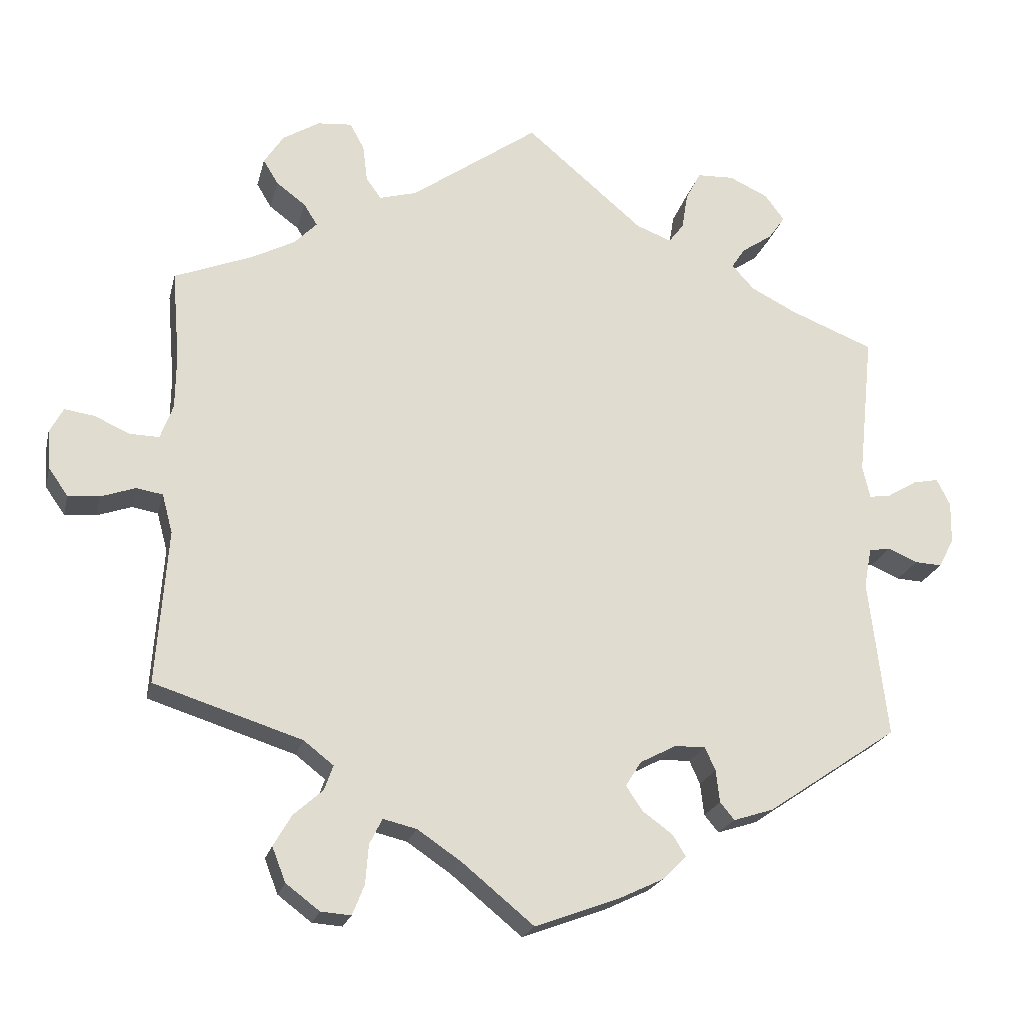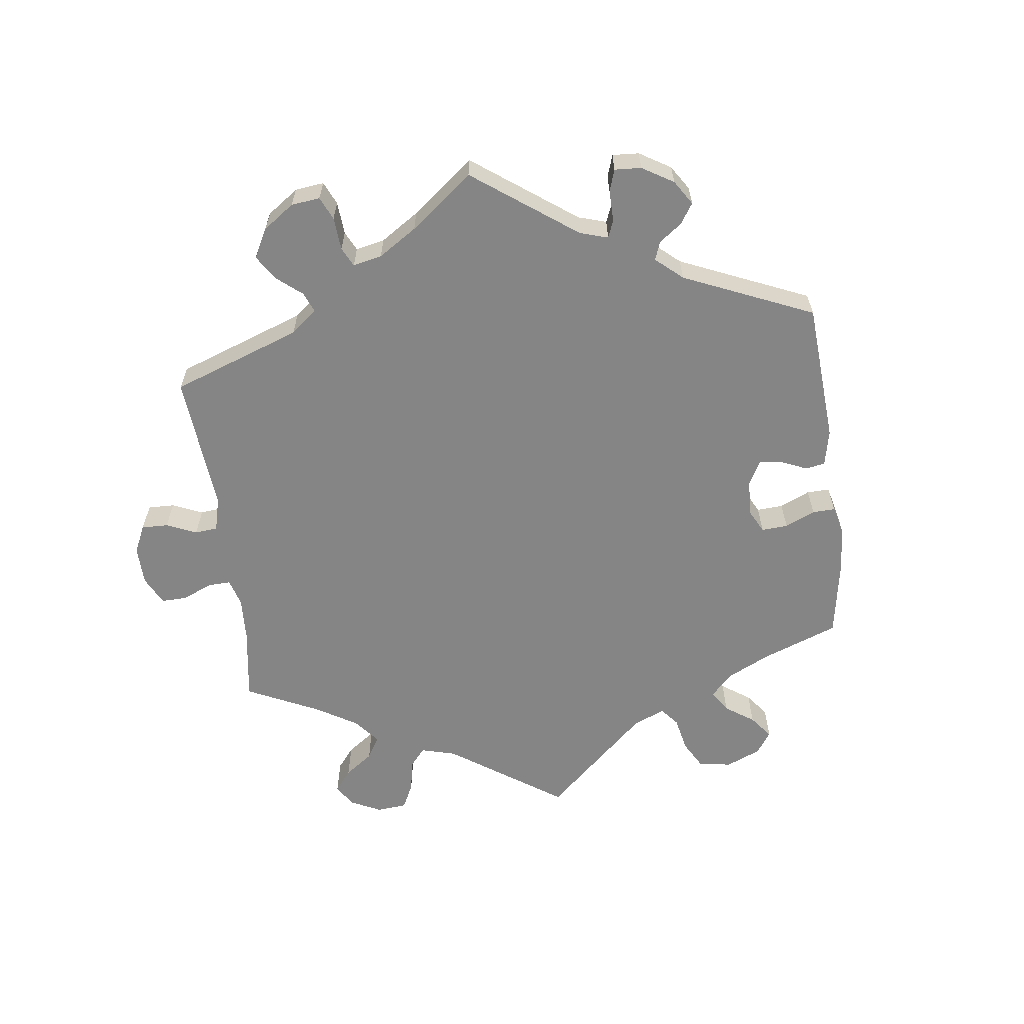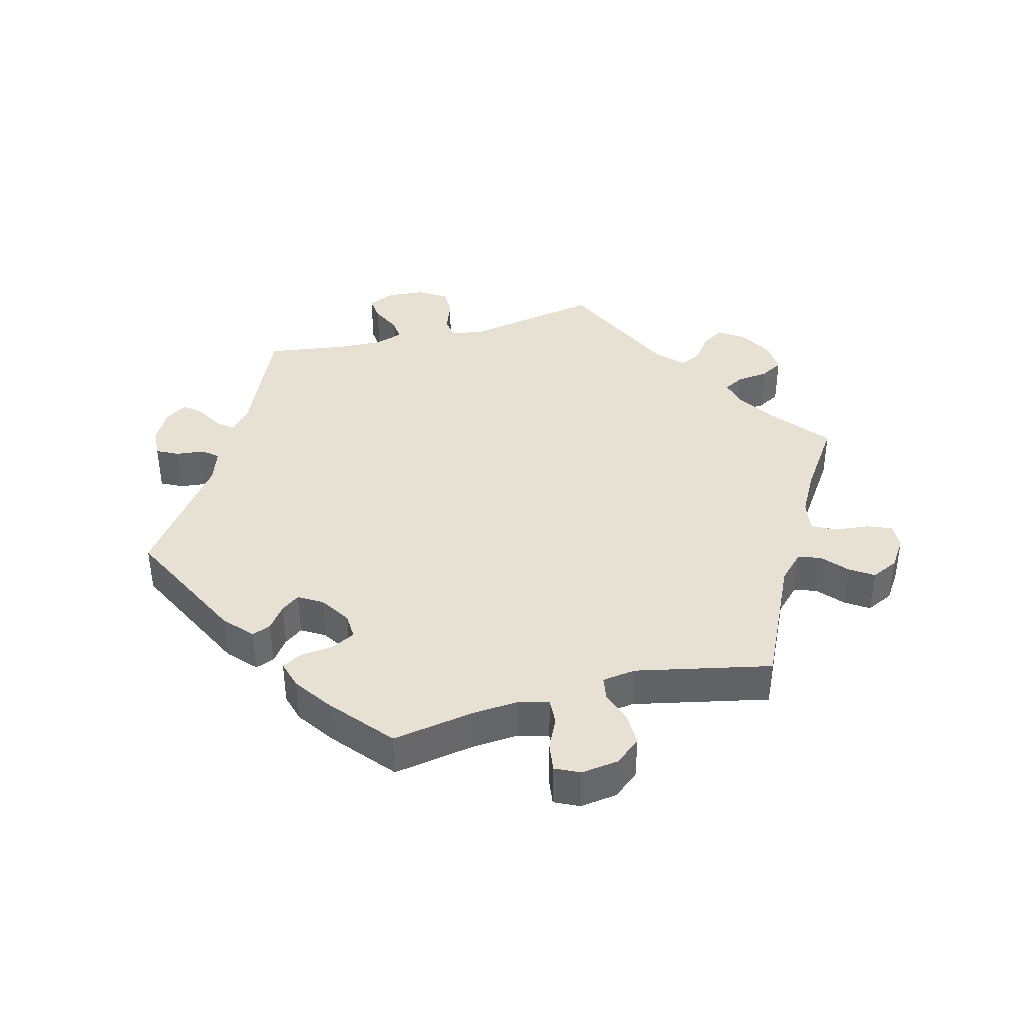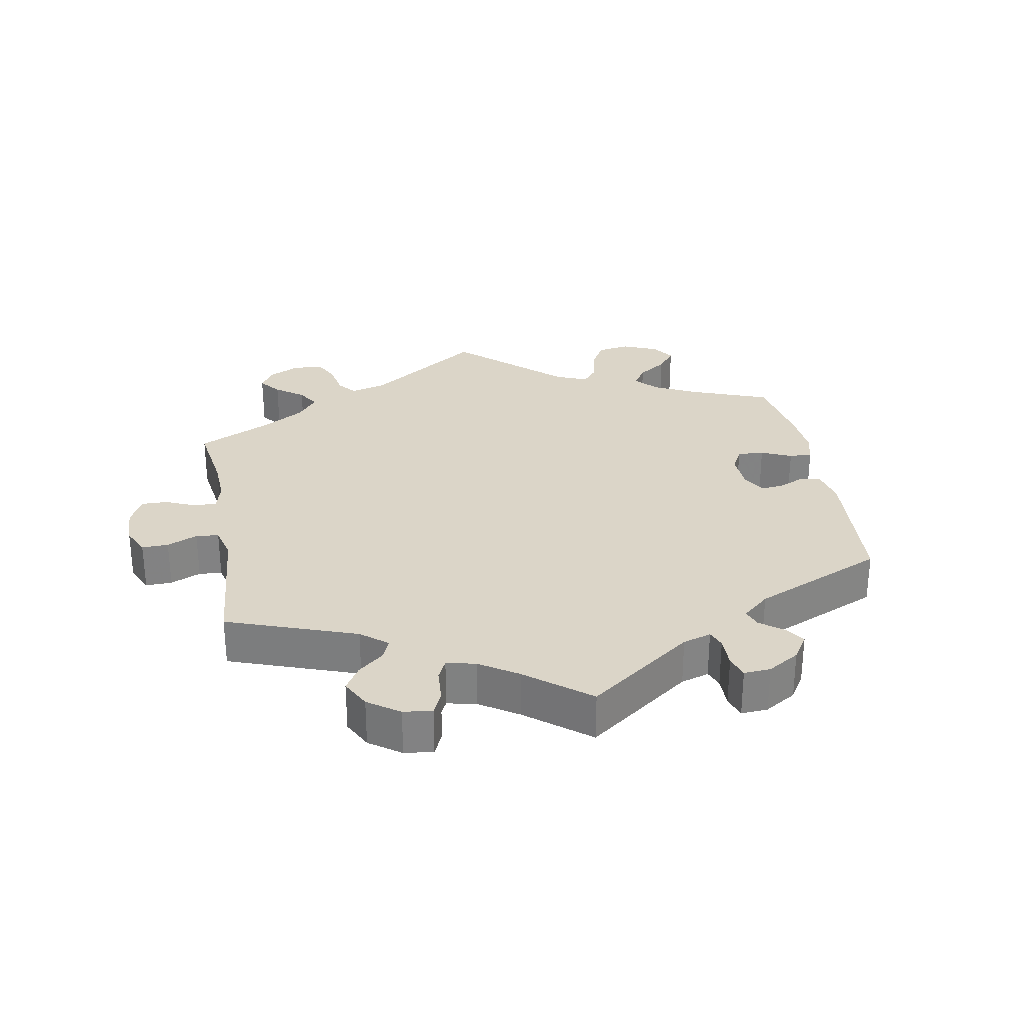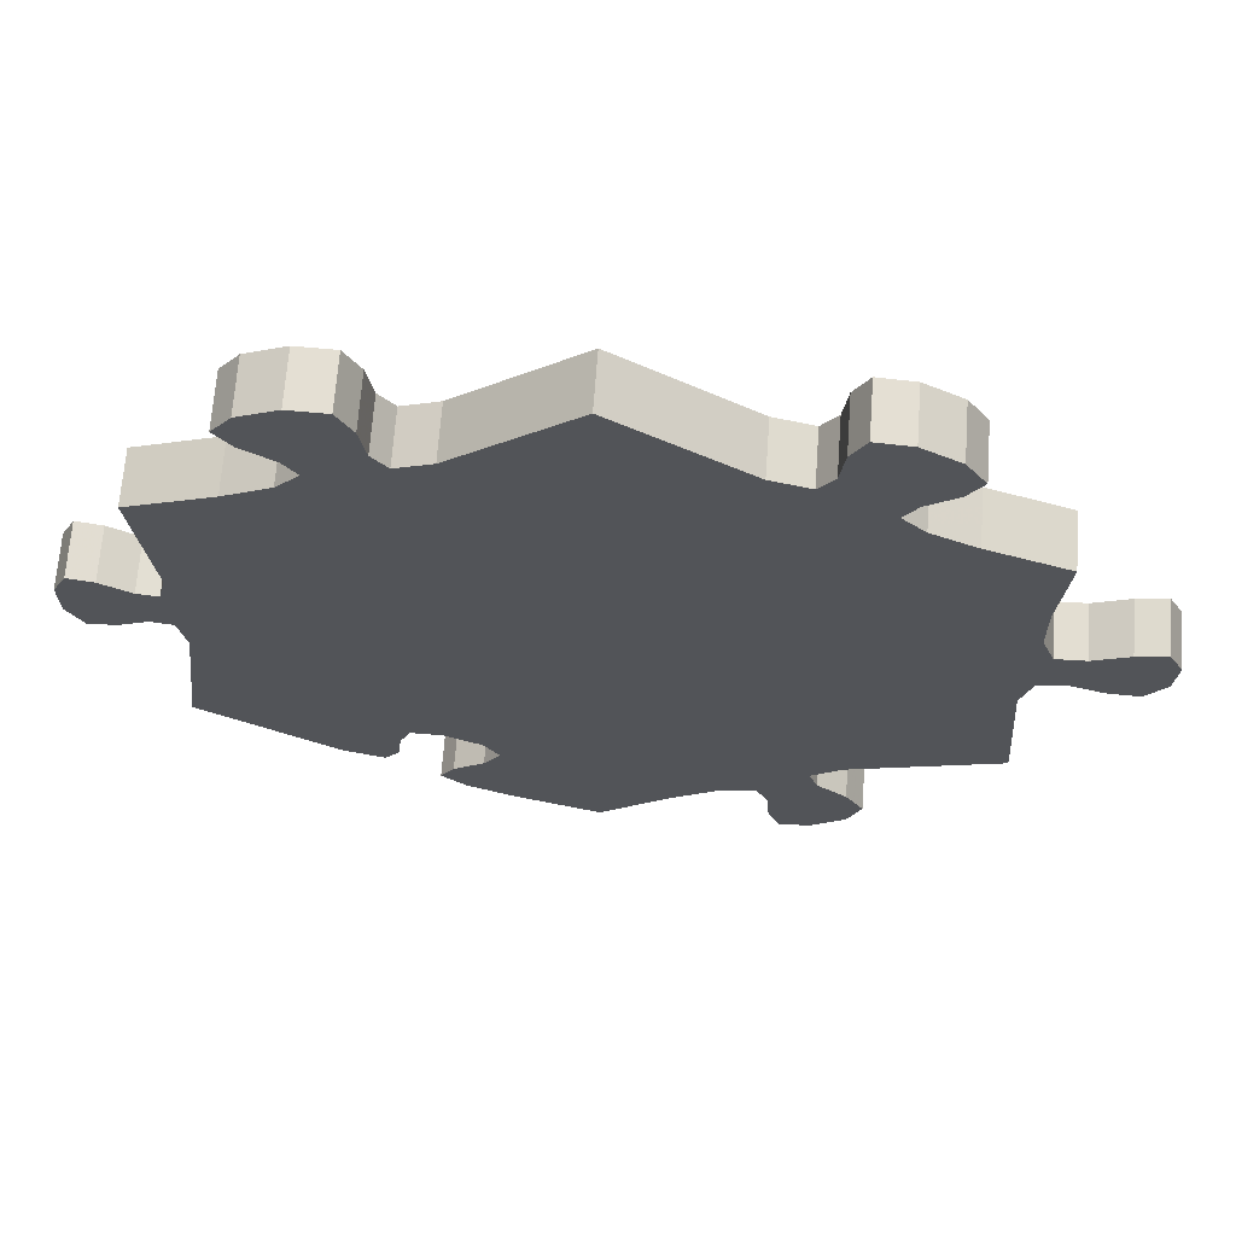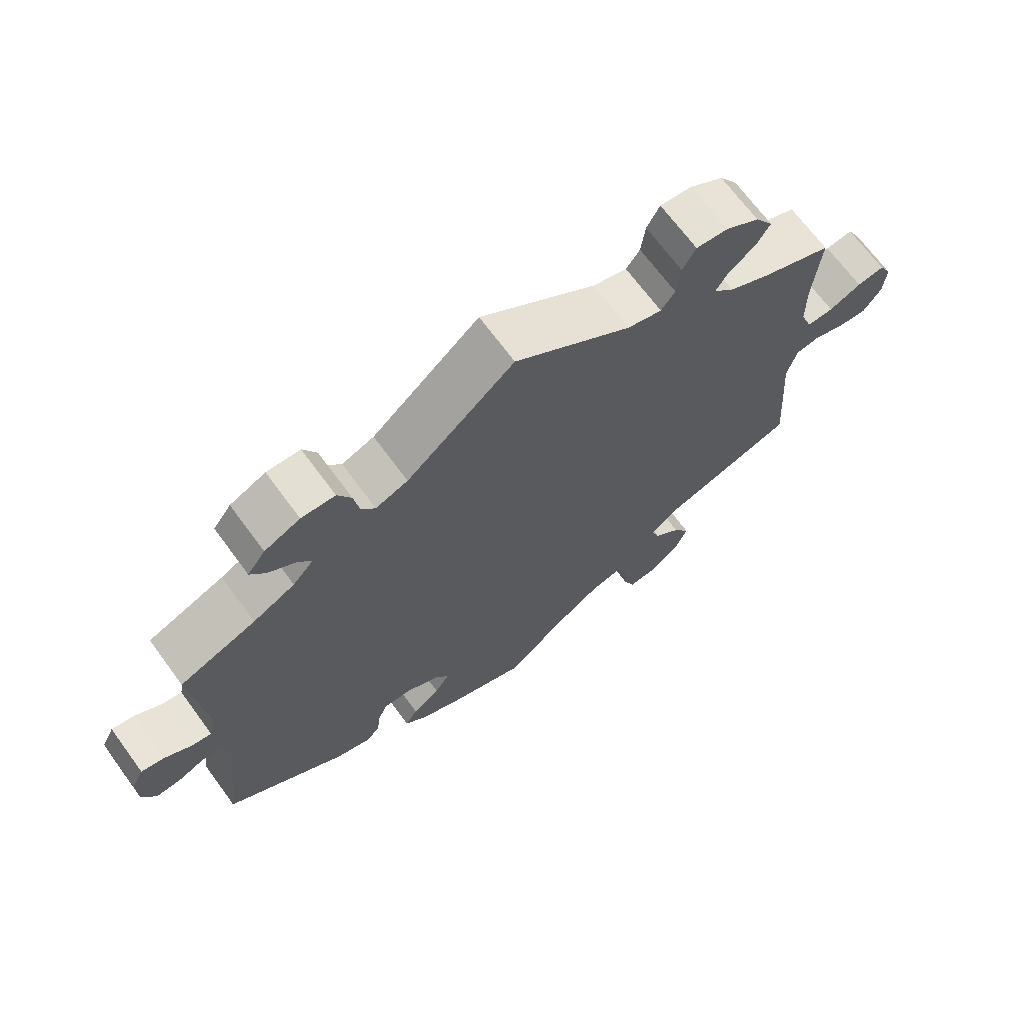
<metadata>
{"format":"obj","ext":"obj","renderer":"f3d","projection":"perspective","resolution":1024,"background":"white","views":[{"elev":-21.3,"azim":-13.1,"up":"+Z"},{"elev":-61.9,"azim":67.3,"up":"+Y"},{"elev":39.5,"azim":-165.0,"up":"+Y"},{"elev":29.5,"azim":49.6,"up":"+Y"},{"elev":67.1,"azim":-175.8,"up":"+Z"},{"elev":68.7,"azim":143.7,"up":"+Z"}]}
</metadata>
<code>
v -0.095 0.07 -0.5
v -0.154 0.07 -0.46
v -0.199 0.07 -0.449
v -0.216 0.07 -0.483
v -0.22 0.07 -0.535
v -0.236 0.07 -0.575
v -0.276 0.07 -0.572
v -0.321 0.07 -0.538
v -0.339 0.07 -0.492
v -0.315 0.07 -0.451
v -0.276 0.07 -0.416
v -0.264 0.07 -0.383
v -0.304 0.07 -0.352
v -0.501 0.07 -0.289
v -0.486 0.07 -0.083
v -0.5 0.07 -0.031
v -0.535 0.07 -0.025
v -0.581 0.07 -0.041
v -0.623 0.07 -0.044
v -0.649 0.07 -0.007
v -0.653 0.07 0.044
v -0.635 0.07 0.078
v -0.595 0.07 0.072
v -0.548 0.07 0.051
v -0.509 0.07 0.05
v -0.492 0.07 0.096
v -0.491 0.07 0.168
v -0.501 0.07 0.289
v -0.397 0.07 0.33
v -0.339 0.07 0.36
v -0.309 0.07 0.391
v -0.327 0.07 0.42
v -0.366 0.07 0.449
v -0.386 0.07 0.482
v -0.36 0.07 0.522
v -0.311 0.07 0.552
v -0.265 0.07 0.556
v -0.246 0.07 0.521
v -0.24 0.07 0.472
v -0.22 0.07 0.444
v -0.17 0.07 0.458
v 0 0.07 0.578
v 0.157 0.07 0.445
v 0.204 0.07 0.427
v 0.224 0.07 0.453
v 0.232 0.07 0.502
v 0.252 0.07 0.54
v 0.301 0.07 0.542
v 0.353 0.07 0.518
v 0.379 0.07 0.483
v 0.357 0.07 0.452
v 0.316 0.07 0.424
v 0.298 0.07 0.397
v 0.328 0.07 0.364
v 0.389 0.07 0.333
v 0.5 0.07 0.289
v 0.48 0.07 0.098
v 0.49 0.07 0.055
v 0.518 0.07 0.059
v 0.558 0.07 0.083
v 0.592 0.07 0.09
v 0.61 0.07 0.054
v 0.609 0.07 -0.001
v 0.589 0.07 -0.04
v 0.553 0.07 -0.038
v 0.514 0.07 -0.021
v 0.485 0.07 -0.026
v 0.475 0.07 -0.078
v 0.5 0.07 -0.289
v 0.325 0.07 -0.407
v 0.272 0.07 -0.424
v 0.253 0.07 -0.401
v 0.248 0.07 -0.358
v 0.234 0.07 -0.327
v 0.193 0.07 -0.328
v 0.145 0.07 -0.353
v 0.124 0.07 -0.386
v 0.146 0.07 -0.419
v 0.186 0.07 -0.448
v 0.204 0.07 -0.477
v 0.172 0.07 -0.508
v 0.111 0.07 -0.537
v 0 0.07 -0.578
v -0.095 0 -0.5
v -0.154 0 -0.46
v -0.199 0 -0.449
v -0.216 0 -0.483
v -0.22 0 -0.535
v -0.236 0 -0.575
v -0.276 0 -0.572
v -0.321 0 -0.538
v -0.339 0 -0.492
v -0.315 0 -0.451
v -0.276 0 -0.416
v -0.264 0 -0.383
v -0.304 0 -0.352
v -0.501 0 -0.289
v -0.486 0 -0.083
v -0.5 0 -0.031
v -0.535 0 -0.025
v -0.581 0 -0.041
v -0.623 0 -0.044
v -0.649 0 -0.007
v -0.653 0 0.044
v -0.635 0 0.078
v -0.595 0 0.072
v -0.548 0 0.051
v -0.509 0 0.05
v -0.492 0 0.096
v -0.491 0 0.168
v -0.501 0 0.289
v -0.397 0 0.33
v -0.339 0 0.36
v -0.309 0 0.391
v -0.327 0 0.42
v -0.366 0 0.449
v -0.386 0 0.482
v -0.36 0 0.522
v -0.311 0 0.552
v -0.265 0 0.556
v -0.246 0 0.521
v -0.24 0 0.472
v -0.22 0 0.444
v -0.17 0 0.458
v 0 0 0.578
v 0.157 0 0.445
v 0.204 0 0.427
v 0.224 0 0.453
v 0.232 0 0.502
v 0.252 0 0.54
v 0.301 0 0.542
v 0.353 0 0.518
v 0.379 0 0.483
v 0.357 0 0.452
v 0.316 0 0.424
v 0.298 0 0.397
v 0.328 0 0.364
v 0.389 0 0.333
v 0.5 0 0.289
v 0.48 0 0.098
v 0.49 0 0.055
v 0.518 0 0.059
v 0.558 0 0.083
v 0.592 0 0.09
v 0.61 0 0.054
v 0.609 0 -0.001
v 0.589 0 -0.04
v 0.553 0 -0.038
v 0.514 0 -0.021
v 0.485 0 -0.026
v 0.475 0 -0.078
v 0.5 0 -0.289
v 0.325 0 -0.407
v 0.272 0 -0.424
v 0.253 0 -0.401
v 0.248 0 -0.358
v 0.234 0 -0.327
v 0.193 0 -0.328
v 0.145 0 -0.353
v 0.124 0 -0.386
v 0.146 0 -0.419
v 0.186 0 -0.448
v 0.204 0 -0.477
v 0.172 0 -0.508
v 0.111 0 -0.537
v 0 0 -0.578
f 82 83 1
f 81 82 1 2
f 78 79 80 81
f 77 78 81 2
f 76 77 2 3
f 75 76 3
f 70 71 72 73
f 68 69 70 73
f 67 68 73 74
f 63 64 65 66
f 63 66 67
f 62 63 67
f 59 60 61 62
f 58 59 62 67
f 57 58 67 74
f 55 56 57 74
f 49 50 51 52
f 49 52 53
f 48 49 53
f 45 46 47 48
f 44 45 48 53
f 41 42 43
f 40 41 43 44
f 36 37 38 39
f 36 39 40
f 35 36 40
f 32 33 34 35
f 31 32 35 40
f 30 31 40 44
f 27 28 29
f 26 27 29 30
f 25 26 30 44
f 21 22 23 24
f 21 24 25
f 20 21 25
f 17 18 19 20
f 17 20 25
f 16 17 25 44
f 13 14 15
f 12 13 15 16
f 8 9 10 11
f 6 7 8 11
f 4 5 6 11
f 3 4 11 12
f 75 3 12 16
f 54 55 74 75
f 53 54 75
f 16 44 53 75
f 84 166 165
f 85 84 165 164
f 164 163 162 161
f 85 164 161 160
f 86 85 160 159
f 86 159 158
f 156 155 154 153
f 156 153 152 151
f 157 156 151 150
f 149 148 147 146
f 150 149 146
f 150 146 145
f 145 144 143 142
f 150 145 142 141
f 157 150 141 140
f 157 140 139 138
f 135 134 133 132
f 136 135 132
f 136 132 131
f 131 130 129 128
f 136 131 128 127
f 126 125 124
f 127 126 124 123
f 122 121 120 119
f 123 122 119
f 123 119 118
f 118 117 116 115
f 123 118 115 114
f 127 123 114 113
f 112 111 110
f 113 112 110 109
f 127 113 109 108
f 107 106 105 104
f 108 107 104
f 108 104 103
f 103 102 101 100
f 108 103 100
f 127 108 100 99
f 98 97 96
f 99 98 96 95
f 94 93 92 91
f 94 91 90 89
f 94 89 88 87
f 95 94 87 86
f 99 95 86 158
f 158 157 138 137
f 158 137 136
f 158 136 127 99
f 1 84 85 2
f 2 85 86 3
f 3 86 87 4
f 4 87 88 5
f 5 88 89 6
f 6 89 90 7
f 7 90 91 8
f 8 91 92 9
f 9 92 93 10
f 10 93 94 11
f 11 94 95 12
f 12 95 96 13
f 13 96 97 14
f 14 97 98 15
f 15 98 99 16
f 16 99 100 17
f 17 100 101 18
f 18 101 102 19
f 19 102 103 20
f 20 103 104 21
f 21 104 105 22
f 22 105 106 23
f 23 106 107 24
f 24 107 108 25
f 25 108 109 26
f 26 109 110 27
f 27 110 111 28
f 28 111 112 29
f 29 112 113 30
f 30 113 114 31
f 31 114 115 32
f 32 115 116 33
f 33 116 117 34
f 34 117 118 35
f 35 118 119 36
f 36 119 120 37
f 37 120 121 38
f 38 121 122 39
f 39 122 123 40
f 40 123 124 41
f 41 124 125 42
f 42 125 126 43
f 43 126 127 44
f 44 127 128 45
f 45 128 129 46
f 46 129 130 47
f 47 130 131 48
f 48 131 132 49
f 49 132 133 50
f 50 133 134 51
f 51 134 135 52
f 52 135 136 53
f 53 136 137 54
f 54 137 138 55
f 55 138 139 56
f 56 139 140 57
f 57 140 141 58
f 58 141 142 59
f 59 142 143 60
f 60 143 144 61
f 61 144 145 62
f 62 145 146 63
f 63 146 147 64
f 64 147 148 65
f 65 148 149 66
f 66 149 150 67
f 67 150 151 68
f 68 151 152 69
f 69 152 153 70
f 70 153 154 71
f 71 154 155 72
f 72 155 156 73
f 73 156 157 74
f 74 157 158 75
f 75 158 159 76
f 76 159 160 77
f 77 160 161 78
f 78 161 162 79
f 79 162 163 80
f 80 163 164 81
f 81 164 165 82
f 82 165 166 83
f 83 166 84 1

</code>
